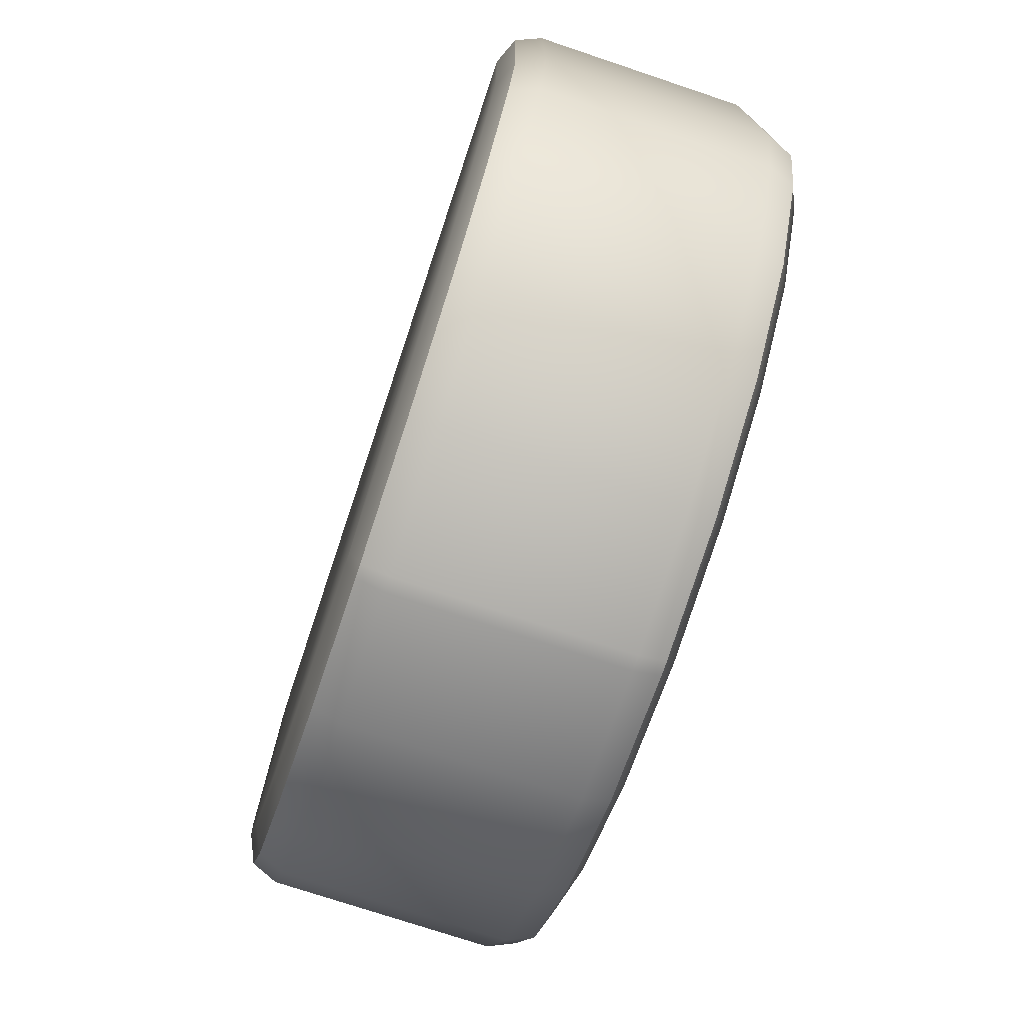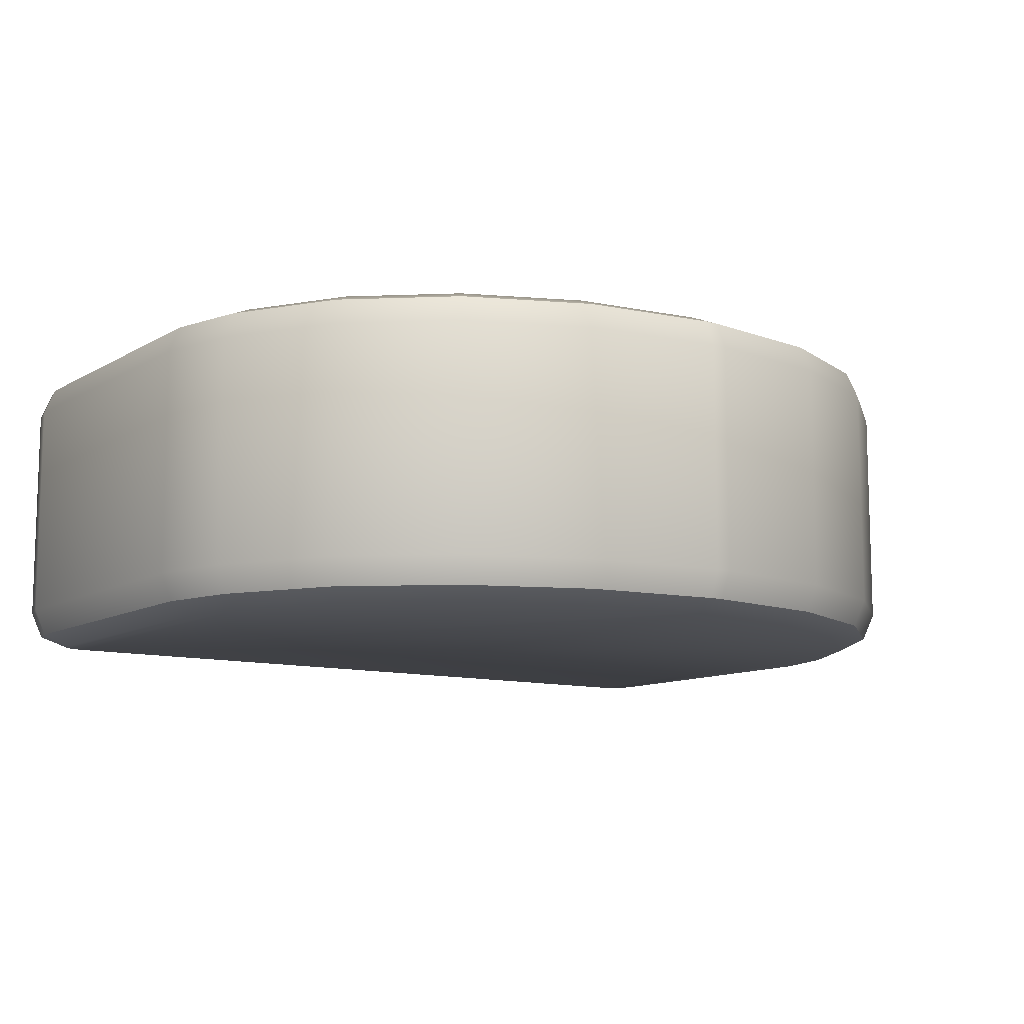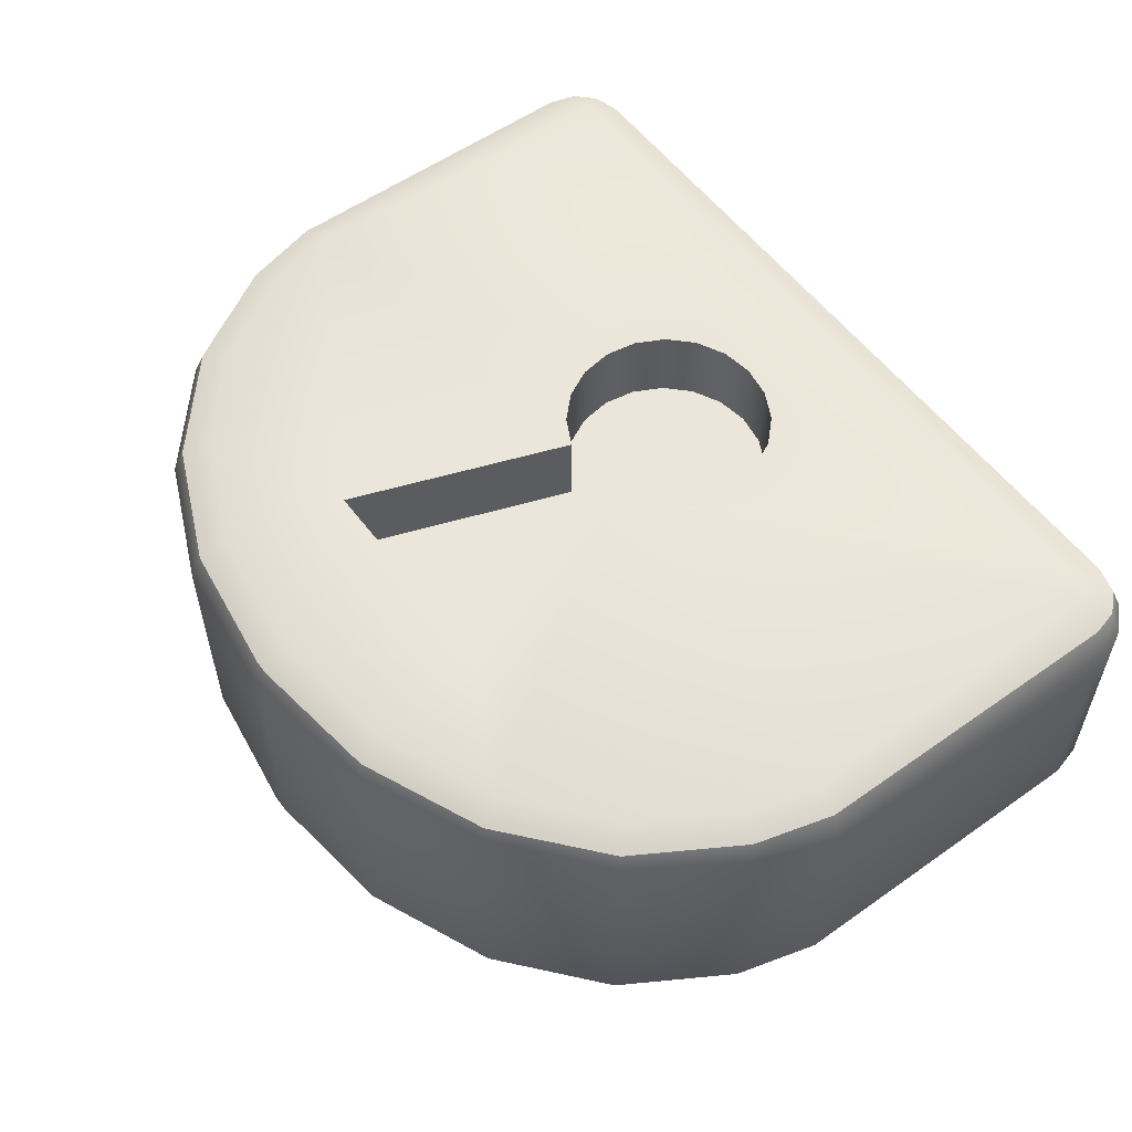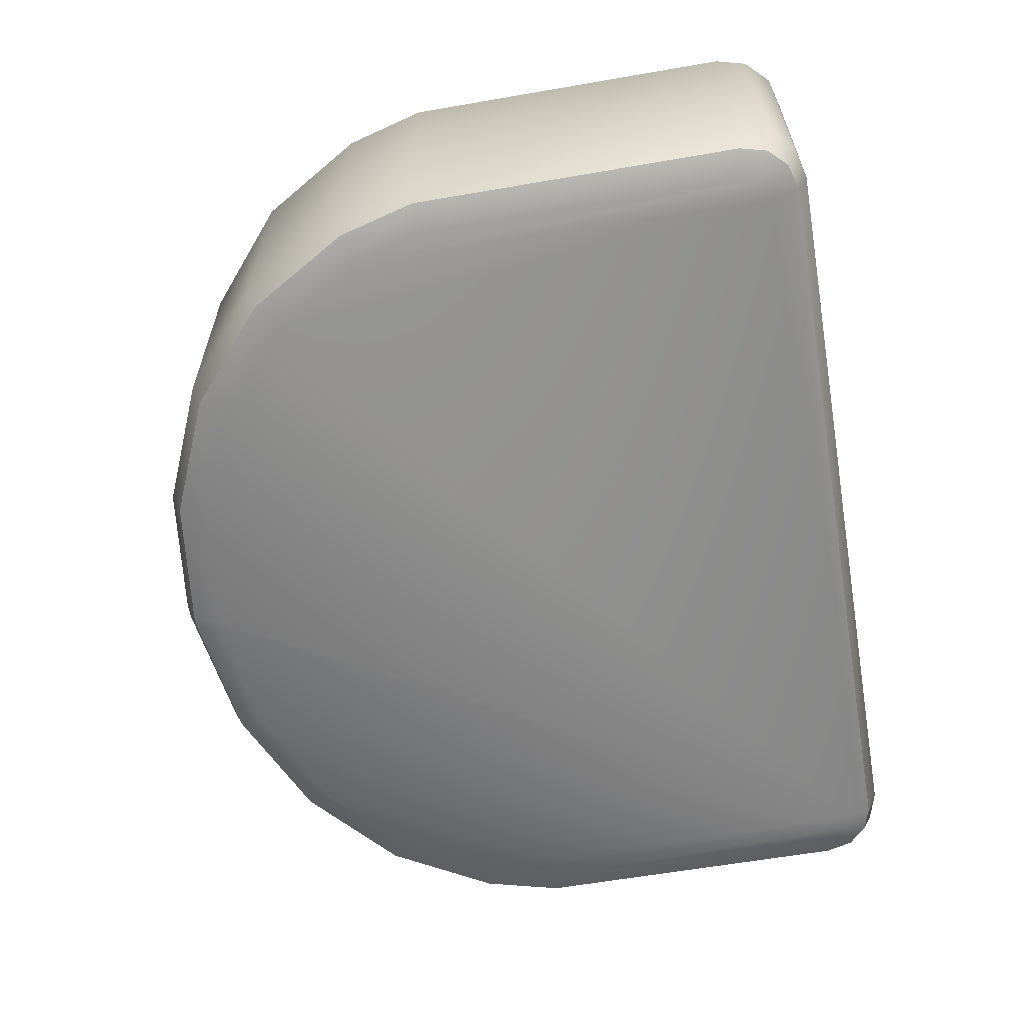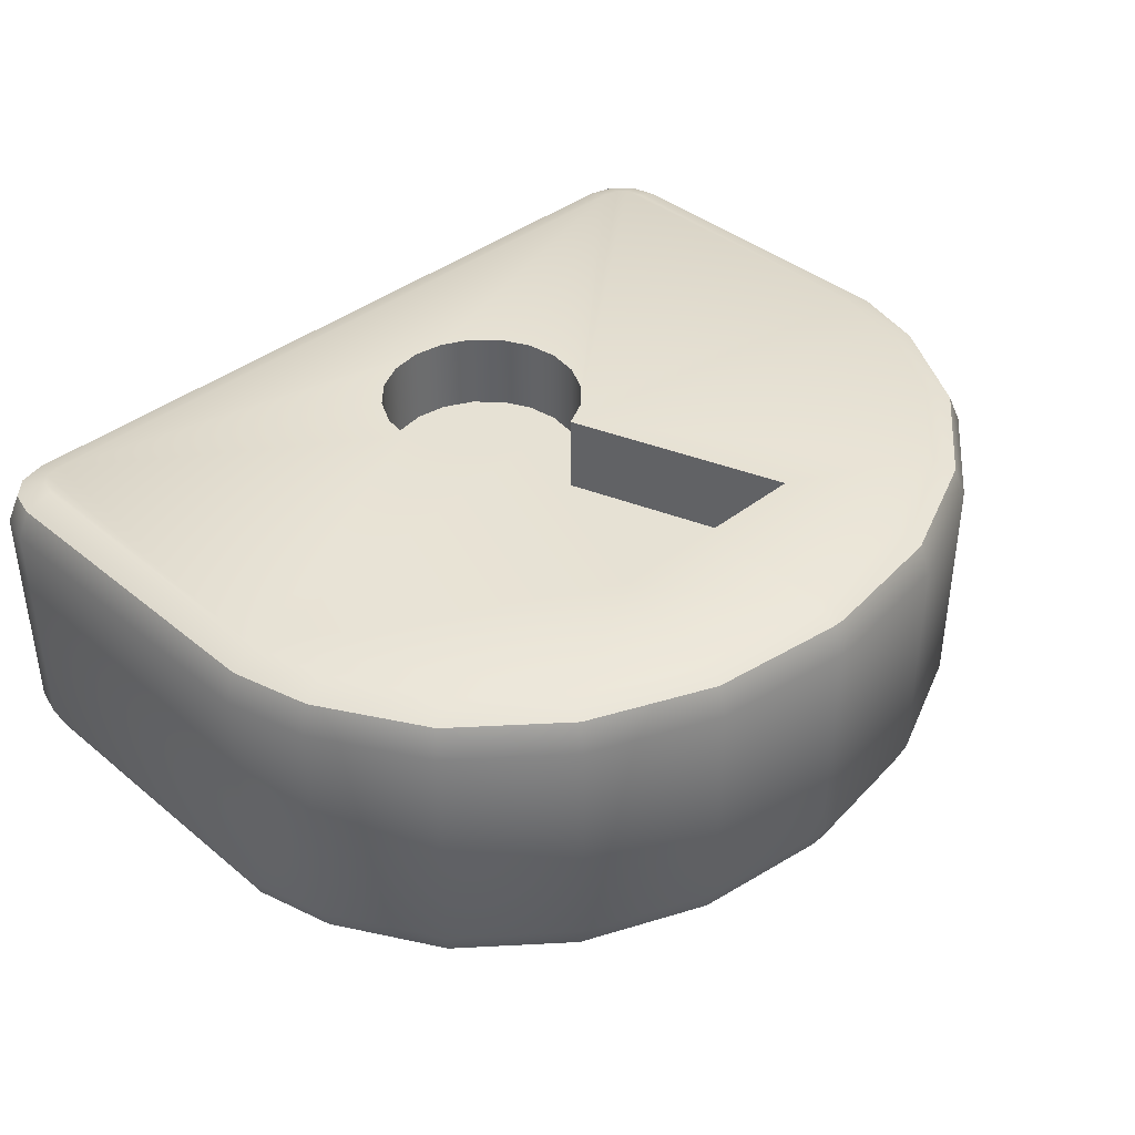
<metadata>
{"format":"obj","ext":"obj","renderer":"f3d","projection":"perspective","resolution":1024,"background":"white","views":[{"elev":-74.4,"azim":-108.5,"up":"+Y"},{"elev":-10.7,"azim":-35.2,"up":"+Z"},{"elev":56.1,"azim":53.5,"up":"+Z"},{"elev":-61.2,"azim":100.0,"up":"+Z"},{"elev":39.3,"azim":-44.3,"up":"+Z"}]}
</metadata>
<code>
g LOCK
v 0.03514 0.2332 0.04286
v 0.01883 0.2249 0.08843
v 0.01883 0.2249 0.04286
v 0.03514 0.2332 0.08843
v 0.04808 0.2462 0.04286
v 0.04808 0.2462 0.08843
v 0.05639 0.2625 0.04286
v 0.05639 0.2625 0.08843
v 0.05926 0.2805 0.04286
v 0.05926 0.2805 0.08843
v 0.05639 0.2986 0.04286
v 0.05639 0.2986 0.08843
v 0.04808 0.3149 0.04286
v 0.04808 0.3149 0.08843
v 0.03514 0.3279 0.04286
v 0.03514 0.3279 0.08843
v 0.01883 0.3362 0.04286
v 0.01883 0.3362 0.08843
v 0.0007443 0.3391 0.04286
v 0.0007443 0.3391 0.08843
v -0.01734 0.3362 0.04286
v -0.01734 0.3362 0.08843
v -0.03365 0.3279 0.04286
v -0.03365 0.3279 0.08843
v -0.04659 0.3149 0.04286
v -0.04659 0.3149 0.08843
v -0.05491 0.2986 0.04286
v -0.05491 0.2986 0.08843
v -0.05777 0.2805 0.04286
v -0.05777 0.2805 0.08843
v -0.05491 0.2625 0.04286
v -0.05491 0.2625 0.08843
v -0.04659 0.2462 0.04286
v -0.04659 0.2462 0.08843
v -0.03365 0.2332 0.04286
v -0.03365 0.2332 0.08843
v -0.01734 0.2249 0.04286
v -0.01734 0.2249 0.08843
v 0.05639 0.2986 0.04286
v 0.05926 0.2805 0.04286
v 0.05639 0.2625 0.04286
v 0.04808 0.3149 0.04286
v 0.04808 0.2462 0.04286
v 0.03514 0.3279 0.04286
v 0.03514 0.2332 0.04286
v 0.01883 0.3362 0.04286
v 0.01883 0.2249 0.04286
v 0.0007443 0.3391 0.04286
v 0.0007443 0.222 0.04286
v 0.06316 0.1002 0.04286
v -0.01734 0.3362 0.04286
v 0.0007443 0.1002 0.04286
v -0.01734 0.2249 0.04286
v -0.06167 0.1002 0.04286
v -0.03365 0.3279 0.04286
v -0.03365 0.2332 0.04286
v -0.04659 0.3149 0.04286
v -0.04659 0.2462 0.04286
v -0.05491 0.2986 0.04286
v -0.05491 0.2625 0.04286
v -0.05777 0.2805 0.04286
v 0.06316 0.1002 0.04286
v 0.06316 0.1002 0.08843
v 0.0007443 0.1002 0.08843
v 0.0007443 0.1002 0.04286
v -0.06167 0.1002 0.08843
v -0.06167 0.1002 0.04286
v 0.01883 0.2249 0.04286
v 0.01883 0.2249 0.08843
v 0.06316 0.1002 0.08843
v 0.06316 0.1002 0.04286
v -0.06167 0.1002 0.08843
v -0.01734 0.2249 0.08843
v -0.01734 0.2249 0.04286
v -0.06167 0.1002 0.04286
v 0.004373 0.0002739 0.06637
v 0.08172 0.01077 -0.06451
v 0.004373 0.0002739 -0.06451
v 0.08172 0.01077 0.06637
v 0.1515 0.04123 -0.06451
v 0.1515 0.04123 0.06637
v 0.2069 0.08868 -0.06451
v 0.2069 0.08868 0.06637
v 0.2424 0.1485 -0.06451
v 0.2424 0.1485 0.06637
v 0.2547 0.194 -0.06451
v 0.148 0.04677 0.08197
v 0.07996 0.01705 0.08197
v 0.2019 0.0929 0.08197
v 0.2364 0.151 0.08197
v 0.2482 0.1948 0.08197
v 0.003936 0.006735 0.08197
v 0.2547 0.194 0.06637
v 0.2482 0.3798 0.08197
v 0.2547 0.3807 0.06637
v 0.2547 0.3807 -0.06451
v 0.2442 0.395 0.08197
v 0.25 0.3983 -0.06451
v 0.25 0.3983 0.06637
v 0.2337 0.4055 0.08197
v 0.237 0.4113 -0.06451
v 0.237 0.4113 0.06637
v 0.2185 0.4095 0.08197
v 0.2194 0.416 -0.06451
v 0.2194 0.416 0.06637
v -0.2186 0.4095 0.08197
v -0.2194 0.416 0.06637
v -0.2194 0.416 -0.06451
v -0.2337 0.4055 0.08197
v -0.2371 0.4113 -0.06451
v -0.2371 0.4113 0.06637
v -0.2442 0.395 0.08197
v -0.25 0.3983 -0.06451
v -0.25 0.3983 0.06637
v -0.2483 0.3798 0.08197
v -0.2547 0.3807 -0.06451
v -0.2547 0.3807 0.06637
v -0.2483 0.1948 0.08197
v -0.2547 0.194 0.06637
v -0.2547 0.194 -0.06451
v -0.2365 0.151 0.08197
v -0.2425 0.1485 -0.06451
v -0.2425 0.1485 0.06637
v -0.2019 0.0929 0.08197
v -0.2069 0.08868 -0.06451
v -0.2069 0.08868 0.06637
v -0.1481 0.04677 0.08197
v -0.1515 0.04123 -0.06451
v -0.1515 0.04123 0.06637
v -0.07999 0.01705 0.08197
v -0.08175 0.01077 -0.06451
v -0.08175 0.01077 0.06637
v -0.003965 0.006735 0.08197
v -0.004401 0.0002739 -0.06451
v -0.004401 0.0002739 0.06637
v 0.004373 0.0002739 -0.06451
v 0.04808 0.2462 0.08843
v 0.05639 0.2625 0.08843
v 0.2165 0.3939 0.08843
v 0.05926 0.2805 0.08843
v 0.05639 0.2986 0.08843
v 0.04808 0.3149 0.08843
v 0.03514 0.3279 0.08843
v 0.01883 0.3362 0.08843
v 0.03514 0.2332 0.08843
v -0.2165 0.3939 0.08843
v 0.0007443 0.3391 0.08843
v -0.01734 0.3362 0.08843
v -0.03365 0.3279 0.08843
v -0.04659 0.3149 0.08843
v -0.05491 0.2986 0.08843
v -0.05777 0.2805 0.08843
v -0.2327 0.1969 0.08843
v -0.05491 0.2625 0.08843
v -0.04659 0.2462 0.08843
v -0.03365 0.2332 0.08843
v -0.01734 0.2249 0.08843
v -0.06167 0.1002 0.08843
v -0.2256 0.3915 0.08843
v -0.1397 0.06013 0.08843
v -0.2186 0.4095 0.08197
v 0.2185 0.4095 0.08197
v -0.2337 0.4055 0.08197
v 0.2337 0.4055 0.08197
v -0.2302 0.3869 0.08843
v -0.2442 0.395 0.08197
v 0.2256 0.3915 0.08843
v 0.2442 0.395 0.08197
v -0.2327 0.3778 0.08843
v -0.2483 0.3798 0.08197
v -0.2483 0.1948 0.08197
v 0.2302 0.3869 0.08843
v 0.2482 0.3798 0.08197
v -0.222 0.1571 0.08843
v -0.2365 0.151 0.08197
v -0.1898 0.1031 0.08843
v -0.2019 0.0929 0.08197
v -0.1481 0.04677 0.08197
v -0.07574 0.03222 0.08843
v -0.07999 0.01705 0.08197
v -0.002911 0.02233 0.08843
v -0.003965 0.006735 0.08197
v 0.0007443 0.1002 0.08843
v 0.002883 0.02233 0.08843
v 0.003936 0.006735 0.08197
v 0.06316 0.1002 0.08843
v 0.07571 0.03222 0.08843
v 0.07996 0.01705 0.08197
v 0.1397 0.06013 0.08843
v 0.148 0.04677 0.08197
v 0.01883 0.2249 0.08843
v 0.1898 0.1031 0.08843
v 0.2019 0.0929 0.08197
v 0.2219 0.1571 0.08843
v 0.2364 0.151 0.08197
v 0.2326 0.1969 0.08843
v 0.2482 0.1948 0.08197
v 0.2326 0.3778 0.08843
v 0.2482 0.3798 -0.08011
v 0.2547 0.3807 -0.06451
v 0.25 0.3983 -0.06451
v 0.2442 0.395 -0.08011
v 0.2482 0.1948 -0.08011
v 0.237 0.4113 -0.06451
v 0.2547 0.194 -0.06451
v 0.2337 0.4055 -0.08011
v 0.2364 0.151 -0.08011
v 0.2194 0.416 -0.06451
v 0.2424 0.1485 -0.06451
v 0.2185 0.4095 -0.08011
v 0.2019 0.0929 -0.08011
v -0.2194 0.416 -0.06451
v 0.2069 0.08868 -0.06451
v -0.2186 0.4095 -0.08011
v 0.148 0.04677 -0.08011
v -0.2371 0.4113 -0.06451
v 0.1515 0.04123 -0.06451
v -0.2337 0.4055 -0.08011
v 0.07996 0.01705 -0.08011
v -0.25 0.3983 -0.06451
v 0.08172 0.01077 -0.06451
v -0.2442 0.395 -0.08011
v 0.003936 0.006735 -0.08011
v -0.2547 0.3807 -0.06451
v 0.004373 0.0002739 -0.06451
v -0.2483 0.3798 -0.08011
v -0.003965 0.006735 -0.08011
v -0.2547 0.194 -0.06451
v -0.004401 0.0002739 -0.06451
v -0.2483 0.1948 -0.08011
v -0.07999 0.01705 -0.08011
v -0.2425 0.1485 -0.06451
v -0.08175 0.01077 -0.06451
v -0.2365 0.151 -0.08011
v -0.1481 0.04677 -0.08011
v -0.2069 0.08868 -0.06451
v -0.1515 0.04123 -0.06451
v -0.2019 0.0929 -0.08011
v 0.2302 0.3869 -0.08657
v 0.2442 0.395 -0.08011
v 0.2337 0.4055 -0.08011
v 0.2256 0.3915 -0.08657
v 0.2219 0.1571 -0.08657
v 0.2185 0.4095 -0.08011
v 0.2326 0.3778 -0.08657
v 0.2482 0.3798 -0.08011
v 0.2165 0.3939 -0.08657
v -0.2186 0.4095 -0.08011
v 0.2326 0.1969 -0.08657
v 0.2482 0.1948 -0.08011
v 0.2364 0.151 -0.08011
v 0.1898 0.1031 -0.08657
v 0.2019 0.0929 -0.08011
v -0.2165 0.3939 -0.08657
v -0.2337 0.4055 -0.08011
v 0.1397 0.06013 -0.08657
v -0.2256 0.3915 -0.08657
v 0.07571 0.03222 -0.08657
v 0.148 0.04677 -0.08011
v 0.07996 0.01705 -0.08011
v -0.2442 0.395 -0.08011
v 0.002883 0.02233 -0.08657
v 0.003936 0.006735 -0.08011
v -0.002911 0.02233 -0.08657
v -0.003965 0.006735 -0.08011
v -0.07574 0.03222 -0.08657
v -0.07999 0.01705 -0.08011
v -0.1397 0.06013 -0.08657
v -0.1481 0.04677 -0.08011
v -0.1898 0.1031 -0.08657
v -0.2019 0.0929 -0.08011
v -0.222 0.1571 -0.08657
v -0.2365 0.151 -0.08011
v -0.2327 0.1969 -0.08657
v -0.2483 0.1948 -0.08011
v -0.2302 0.3869 -0.08657
v -0.2483 0.3798 -0.08011
v -0.2327 0.3778 -0.08657
g LOCK_0
f 3 2 1
f 2 4 1
f 1 4 5
f 4 6 5
f 5 6 7
f 6 8 7
f 7 8 9
f 8 10 9
f 9 10 11
f 10 12 11
f 11 12 13
f 12 14 13
f 13 14 15
f 14 16 15
f 15 16 17
f 16 18 17
f 17 18 19
f 18 20 19
f 19 20 21
f 20 22 21
f 21 22 23
f 22 24 23
f 23 24 25
f 24 26 25
f 25 26 27
f 26 28 27
f 27 28 29
f 28 30 29
f 29 30 31
f 30 32 31
f 31 32 33
f 32 34 33
f 33 34 35
f 34 36 35
f 35 36 37
f 36 38 37
f 41 40 39
f 39 42 41
f 42 43 41
f 42 44 43
f 44 45 43
f 44 46 45
f 46 47 45
f 46 48 47
f 48 49 47
f 50 47 49
f 48 51 49
f 52 50 49
f 51 53 49
f 52 49 53
f 54 52 53
f 51 55 53
f 55 56 53
f 55 57 56
f 57 58 56
f 57 59 58
f 59 60 58
f 59 61 60
f 64 63 62
f 65 64 62
f 66 64 65
f 67 66 65
f 70 69 68
f 71 70 68
f 74 73 72
f 75 74 72
g LOCK_1
f 78 77 76
f 77 79 76
f 77 80 79
f 80 81 79
f 80 82 81
f 82 83 81
f 82 84 83
f 84 85 83
f 84 86 85
f 79 81 87
f 88 79 87
f 76 79 88
f 87 81 89
f 81 83 89
f 89 83 90
f 83 85 90
f 90 85 91
f 92 76 88
f 85 93 91
f 86 93 85
f 94 91 93
f 95 93 86
f 95 94 93
f 96 95 86
f 94 95 97
f 95 96 98
f 95 99 97
f 99 95 98
f 97 99 100
f 99 98 101
f 99 102 100
f 102 99 101
f 100 102 103
f 102 101 104
f 102 105 103
f 105 102 104
f 103 105 106
f 107 105 104
f 105 107 106
f 108 107 104
f 106 107 109
f 108 110 107
f 107 111 109
f 110 111 107
f 109 111 112
f 110 113 111
f 111 114 112
f 113 114 111
f 112 114 115
f 113 116 114
f 114 117 115
f 116 117 114
f 118 115 117
f 117 116 119
f 119 118 117
f 116 120 119
f 118 119 121
f 119 120 122
f 119 123 121
f 123 119 122
f 121 123 124
f 123 122 125
f 123 126 124
f 126 123 125
f 124 126 127
f 126 125 128
f 126 129 127
f 129 126 128
f 127 129 130
f 129 128 131
f 129 132 130
f 132 129 131
f 130 132 133
f 132 131 134
f 132 135 133
f 135 132 134
f 133 135 92
f 135 76 92
f 76 135 134
f 136 76 134
f 139 138 137
f 139 140 138
f 141 140 139
f 139 142 141
f 139 143 142
f 139 144 143
f 139 137 145
f 139 146 144
f 146 147 144
f 146 148 147
f 146 149 148
f 146 150 149
f 146 151 150
f 146 152 151
f 152 146 153
f 154 152 153
f 155 154 153
f 156 155 153
f 153 157 156
f 158 157 153
f 146 159 153
f 153 160 158
f 146 161 159
f 162 161 146
f 139 162 146
f 161 163 159
f 164 162 139
f 159 163 165
f 159 165 153
f 163 166 165
f 167 164 139
f 168 164 167
f 167 139 145
f 165 166 169
f 165 169 153
f 166 170 169
f 153 169 170
f 171 153 170
f 172 168 167
f 172 167 145
f 173 168 172
f 153 171 174
f 171 175 174
f 153 174 176
f 174 175 176
f 175 177 176
f 153 176 160
f 176 177 160
f 177 178 160
f 160 178 179
f 178 180 179
f 158 160 179
f 179 180 181
f 158 179 181
f 180 182 181
f 183 158 181
f 181 182 184
f 183 181 184
f 182 185 184
f 186 183 184
f 184 185 187
f 184 187 186
f 185 188 187
f 187 189 186
f 187 188 189
f 188 190 189
f 191 186 189
f 189 190 192
f 191 189 192
f 190 193 192
f 192 193 194
f 191 192 194
f 193 195 194
f 194 196 191
f 194 195 196
f 145 191 196
f 195 197 196
f 172 145 196
f 198 196 197
f 196 198 172
f 173 198 197
f 198 173 172
f 201 200 199
f 202 201 199
f 203 199 200
f 204 201 202
f 205 203 200
f 206 204 202
f 203 205 207
f 208 204 206
f 205 209 207
f 210 208 206
f 207 209 211
f 212 208 210
f 209 213 211
f 214 212 210
f 211 213 215
f 216 212 214
f 213 217 215
f 218 216 214
f 215 217 219
f 220 216 218
f 217 221 219
f 222 220 218
f 219 221 223
f 224 220 222
f 221 225 223
f 226 224 222
f 223 225 227
f 228 224 226
f 225 229 227
f 230 228 226
f 227 229 231
f 232 228 230
f 229 233 231
f 234 232 230
f 231 233 235
f 236 232 234
f 233 237 235
f 238 236 234
f 235 237 238
f 237 236 238
f 241 240 239
f 242 241 239
f 243 242 239
f 244 241 242
f 239 240 245
f 243 239 245
f 240 246 245
f 247 244 242
f 243 247 242
f 248 244 247
f 249 245 246
f 245 249 243
f 250 249 246
f 249 250 243
f 250 251 243
f 243 251 252
f 243 252 247
f 251 253 252
f 254 248 247
f 252 254 247
f 255 248 254
f 252 253 256
f 252 256 254
f 257 255 254
f 256 258 254
f 253 259 256
f 256 259 258
f 259 260 258
f 261 255 257
f 258 260 262
f 258 262 254
f 260 263 262
f 262 263 264
f 262 264 254
f 263 265 264
f 264 265 266
f 264 266 254
f 265 267 266
f 266 267 268
f 266 268 254
f 267 269 268
f 268 269 270
f 268 270 254
f 269 271 270
f 270 272 254
f 270 271 272
f 271 273 272
f 272 257 254
f 272 273 274
f 272 274 257
f 273 275 274
f 274 276 257
f 276 261 257
f 277 261 276
f 275 277 278
f 274 275 278
f 274 278 276
f 278 277 276

</code>
